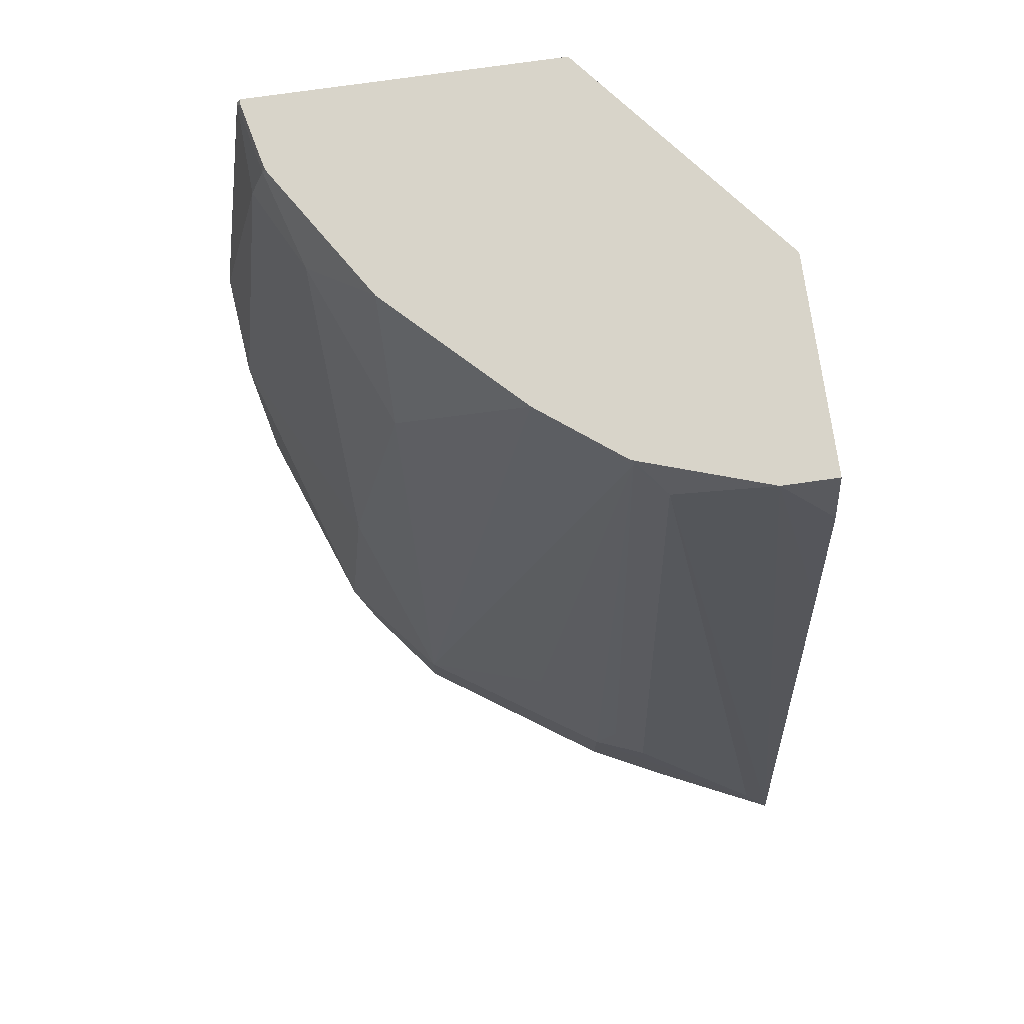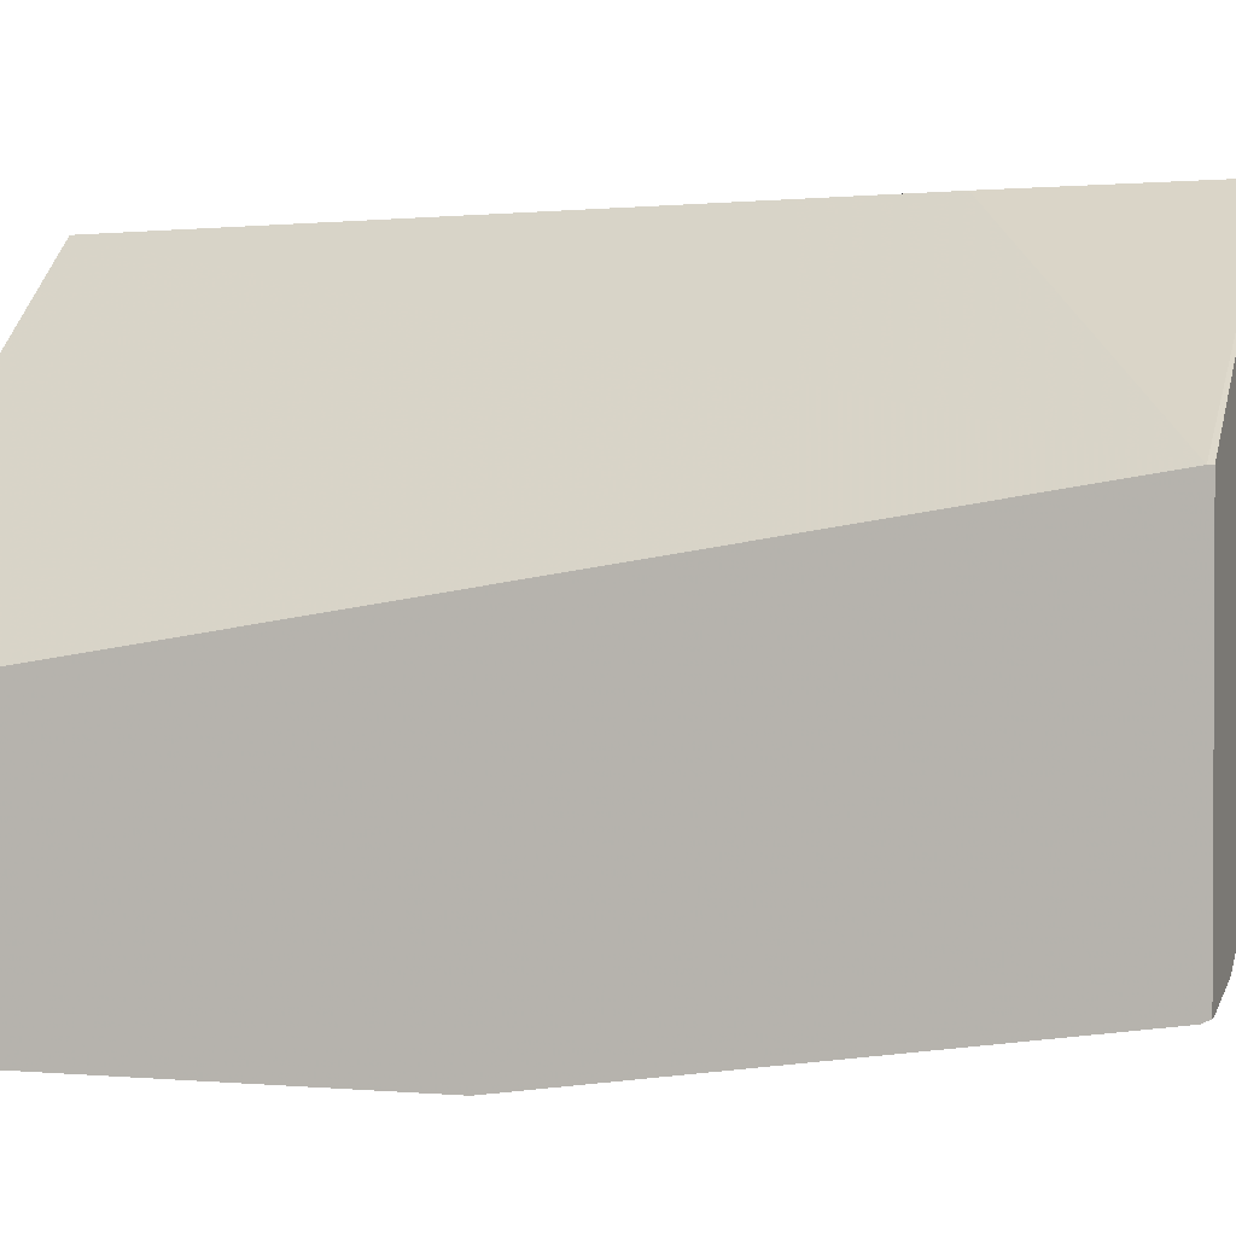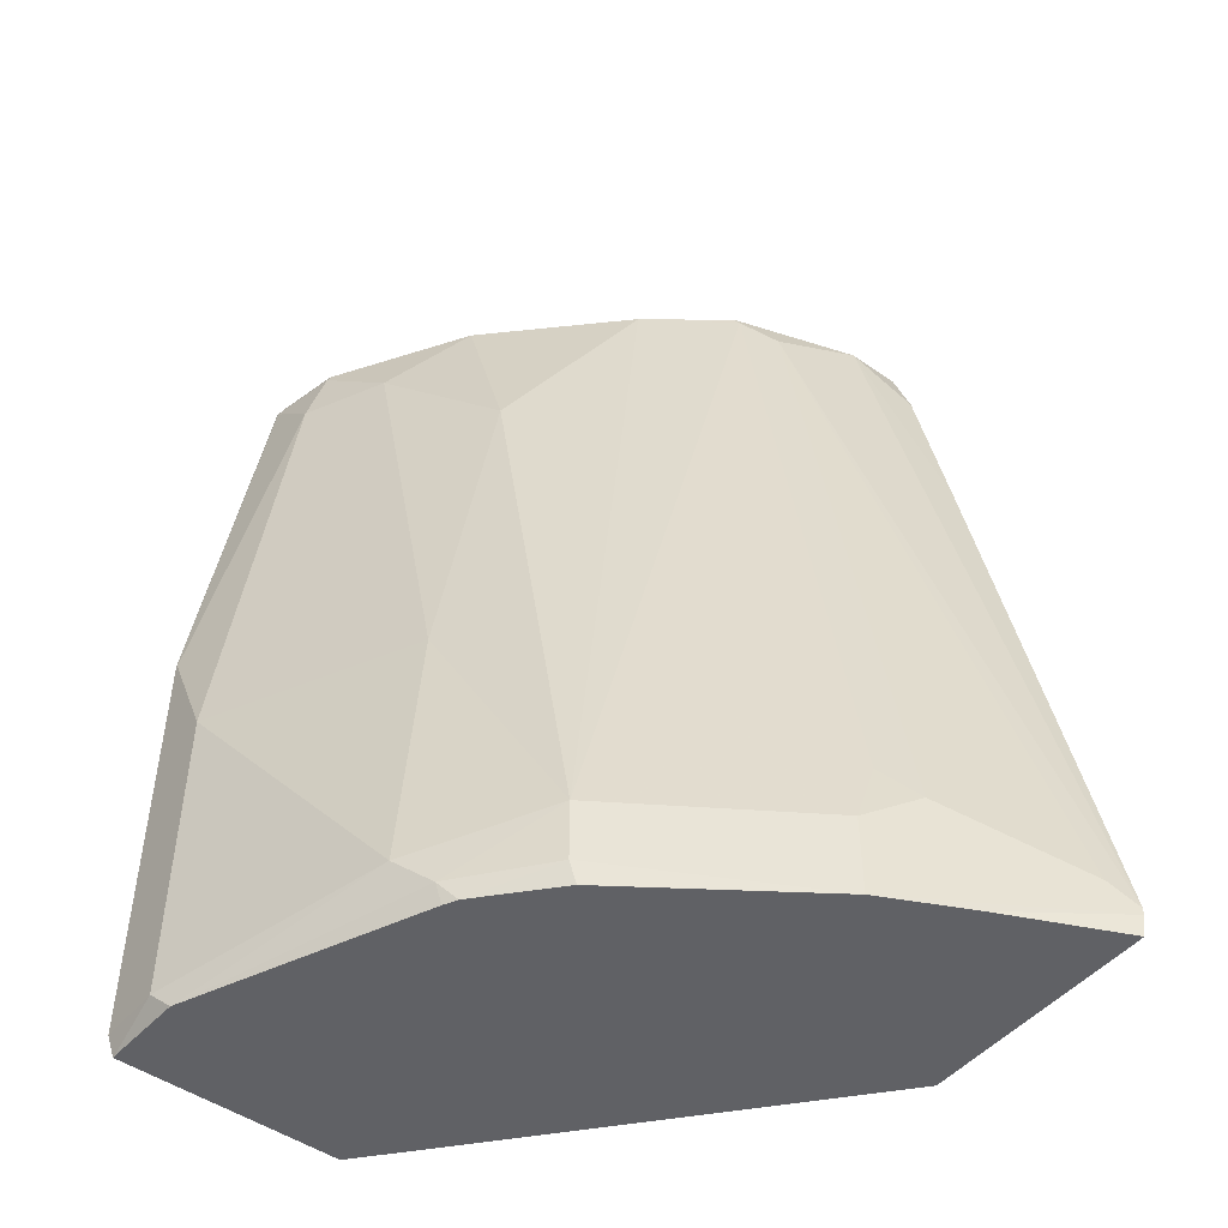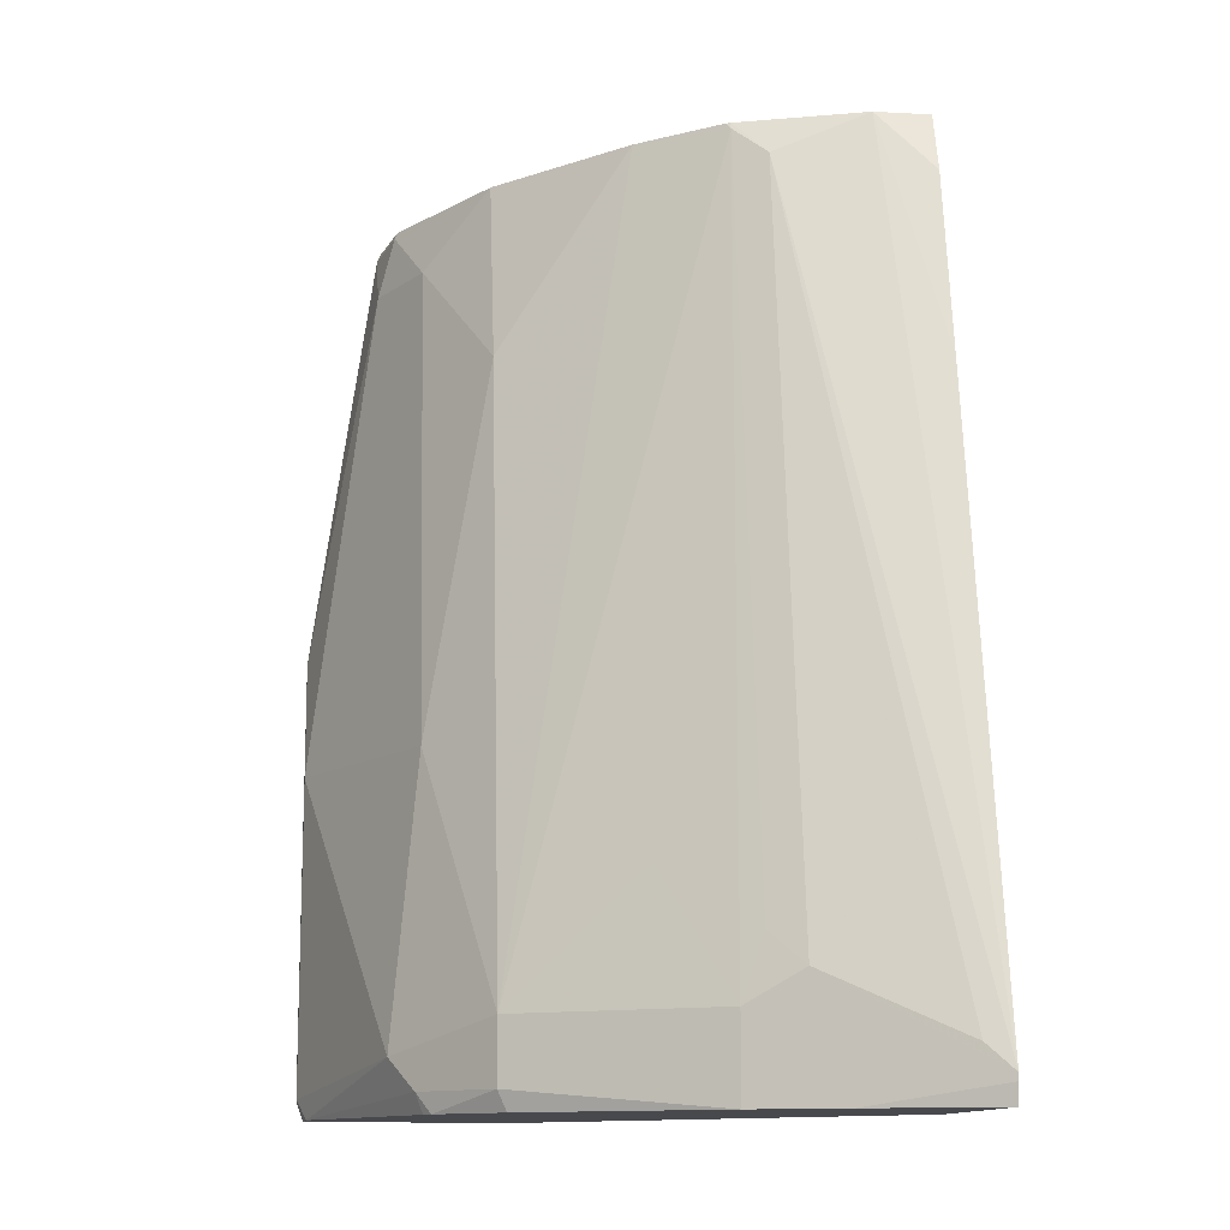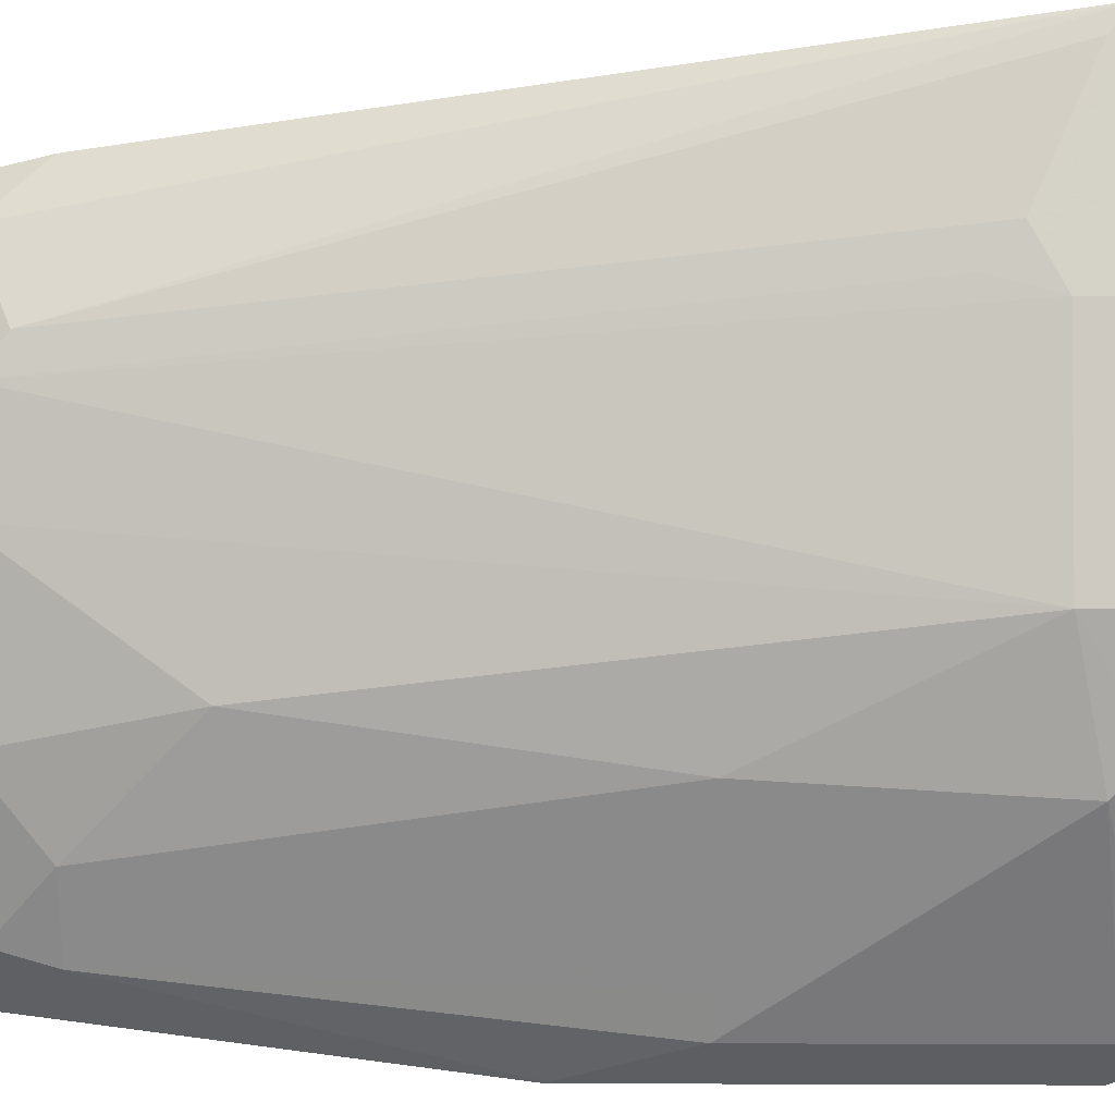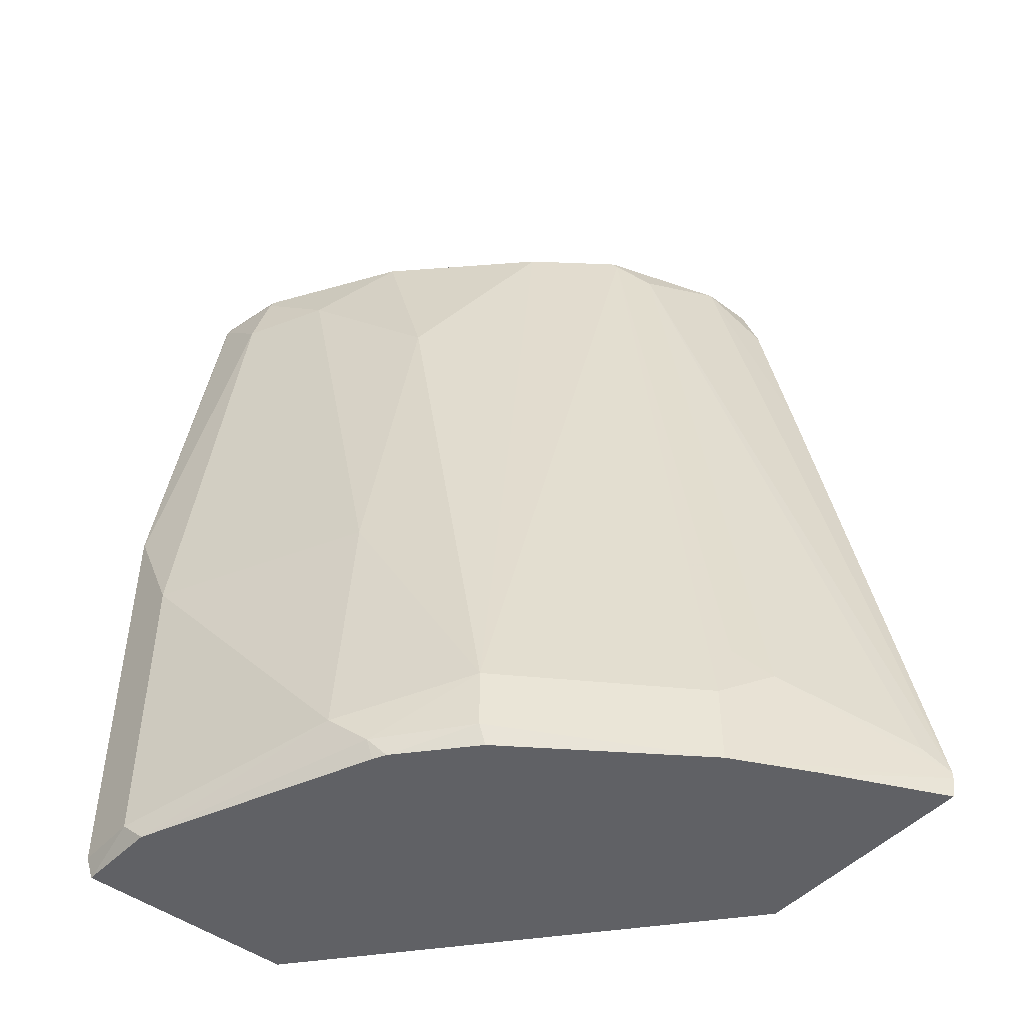
<metadata>
{"format":"obj","ext":"obj","renderer":"f3d","projection":"perspective","resolution":1024,"background":"white","views":[{"elev":75.2,"azim":-98.1,"up":"+Y"},{"elev":1.6,"azim":108.0,"up":"+Z"},{"elev":-48.1,"azim":-128.2,"up":"+Y"},{"elev":-12.3,"azim":-97.1,"up":"+Y"},{"elev":-37.8,"azim":-90.4,"up":"+Z"},{"elev":-47.1,"azim":-130.0,"up":"+Y"}]}
</metadata>
<code>
v 0.07851 0.02153 -0.8751
v 0.07851 0.02153 -0.7787
v 0.07851 0.01947 -0.8761
v 0.07684 0.02153 -0.8751
v 0.008854 0.02153 -0.7225
v 0.07851 0.0201 -0.7787
v 0.07787 0.01947 -0.8761
v 0.07851 -0.1162 -0.8956
v 0.05841 0.02153 -0.871
v -0.05841 0.02153 -0.7225
v 0.0007914 -0.03896 -0.7225
v -0.04148 -0.2592 -0.7225
v 0.07851 -0.2592 -0.8242
v 0.05596 0.01947 -0.8712
v 0.07787 -0.1168 -0.8956
v 0.05839 -1.633e-05 -0.8761
v 0.07851 -0.2531 -0.8956
v 0.05544 0.02153 -0.8702
v -0.05841 0.02153 -0.7399
v -0.06491 0.0021 -0.7225
v -0.1146 -0.2592 -0.7225
v 0.07851 -0.2592 -0.8933
v 0.03243 -1.633e-05 -0.8631
v 0.05839 -0.1558 -0.8956
v 0.01296 -0.0779 -0.8631
v 0.04542 -0.1558 -0.8891
v 0.03243 -0.1558 -0.8826
v 0.05839 -0.2531 -0.8956
v 0.01296 0.02153 -0.8437
v -0.04546 0.02153 -0.7788
v -0.05354 0.009712 -0.769
v -0.1158 -0.251 -0.7225
v -0.07681 -0.0563 -0.7225
v -0.09733 -0.2592 -0.7593
v -0.1158 -0.2531 -0.7225
v 0.07787 -0.2592 -0.8933
v -0.006492 -0.03896 -0.8437
v -0.009744 -0.2434 -0.8712
v 0.006477 -0.1558 -0.8696
v -0.006492 -0.1558 -0.8631
v 0.05229 -0.2592 -0.8925
v -0.02595 0.02153 -0.8048
v -0.04477 0.02153 -0.7802
v -0.04624 0.01947 -0.7788
v -0.09247 -0.2239 -0.769
v -0.1119 -0.2434 -0.7301
v -0.08436 -0.2336 -0.7853
v -0.08436 -0.2592 -0.7853
v -0.04542 -0.2336 -0.8437
v -0.01946 -0.2531 -0.8639
v -0.01946 -0.2592 -0.8617
v -0.06489 -0.1947 -0.8048
v -0.08516 -0.2142 -0.7788
v -0.04491 -0.2592 -0.8409
v -0.04542 -0.2531 -0.8437
v -0.02353 -0.2592 -0.8596
f 25 39 40
f 25 40 37
f 26 38 27
f 27 38 39
f 29 37 42
f 28 41 38
f 30 43 44
f 31 44 45
f 31 45 46
f 28 36 41
f 25 27 39
f 19 32 33
f 24 28 38
f 23 25 37
f 23 37 29
f 21 35 34
f 19 33 20
f 19 31 32
f 19 30 31
f 18 23 29
f 17 36 28
f 17 22 36
f 31 46 32
f 24 38 26
f 32 46 45
f 44 53 45
f 32 47 48
f 16 27 25
f 54 55 56
f 50 56 55
f 50 51 56
f 49 50 55
f 48 55 54
f 47 55 48
f 47 49 55
f 47 52 49
f 45 53 47
f 44 47 53
f 32 45 47
f 44 52 47
f 42 49 44
f 42 44 43
f 41 51 50
f 38 40 39
f 38 49 40
f 38 50 49
f 38 41 50
f 37 49 42
f 37 40 49
f 34 35 48
f 32 48 35
f 44 49 52
f 16 26 27
f 30 44 31
f 16 25 23
f 5 32 35
f 5 33 32
f 5 20 33
f 5 10 20
f 4 7 9
f 3 8 7
f 2 5 6
f 1 5 2
f 1 10 5
f 1 19 10
f 1 30 19
f 5 35 21
f 1 43 30
f 1 29 42
f 1 18 29
f 1 9 18
f 1 4 9
f 1 3 7
f 1 8 3
f 1 17 8
f 1 22 17
f 1 13 22
f 1 6 13
f 1 2 6
f 1 42 43
f 5 21 12
f 1 7 4
f 5 11 6
f 5 12 11
f 15 24 16
f 14 23 18
f 14 16 23
f 12 36 22
f 12 41 36
f 12 51 41
f 12 56 51
f 12 54 56
f 12 48 54
f 12 34 48
f 12 21 34
f 12 22 13
f 9 14 18
f 10 19 20
f 16 24 26
f 6 12 13
f 6 11 12
f 7 8 15
f 7 14 9
f 7 16 14
f 8 17 28
f 8 28 24
f 8 24 15
f 7 15 16

</code>
